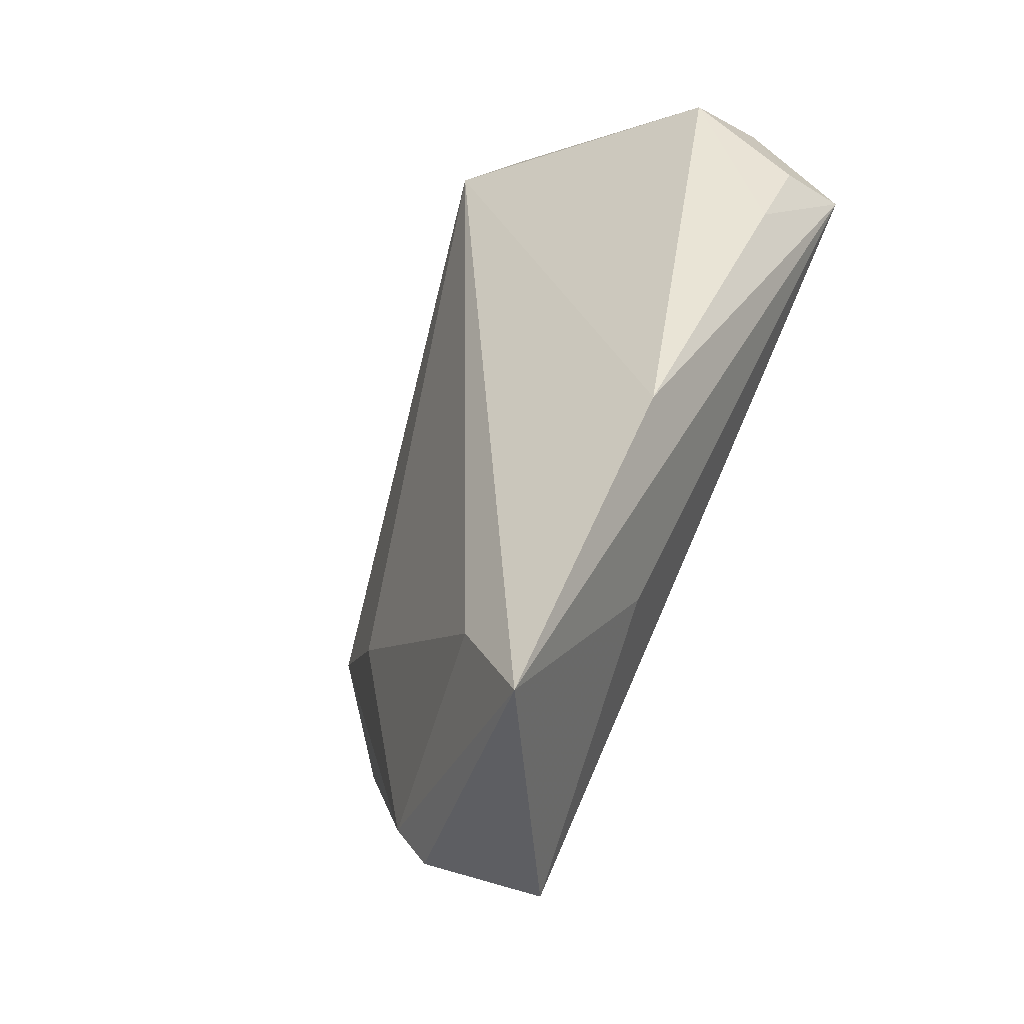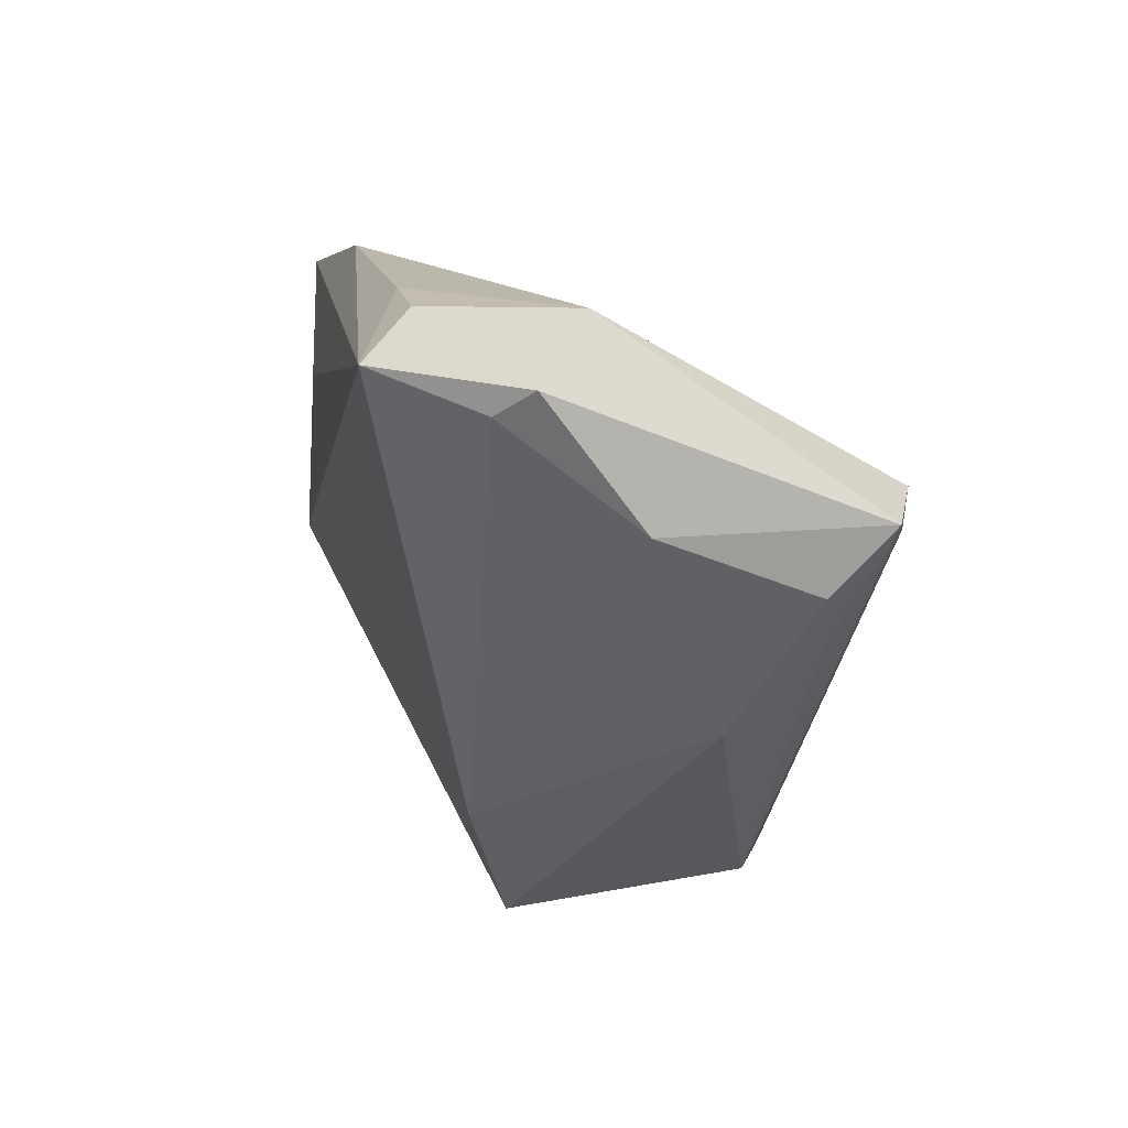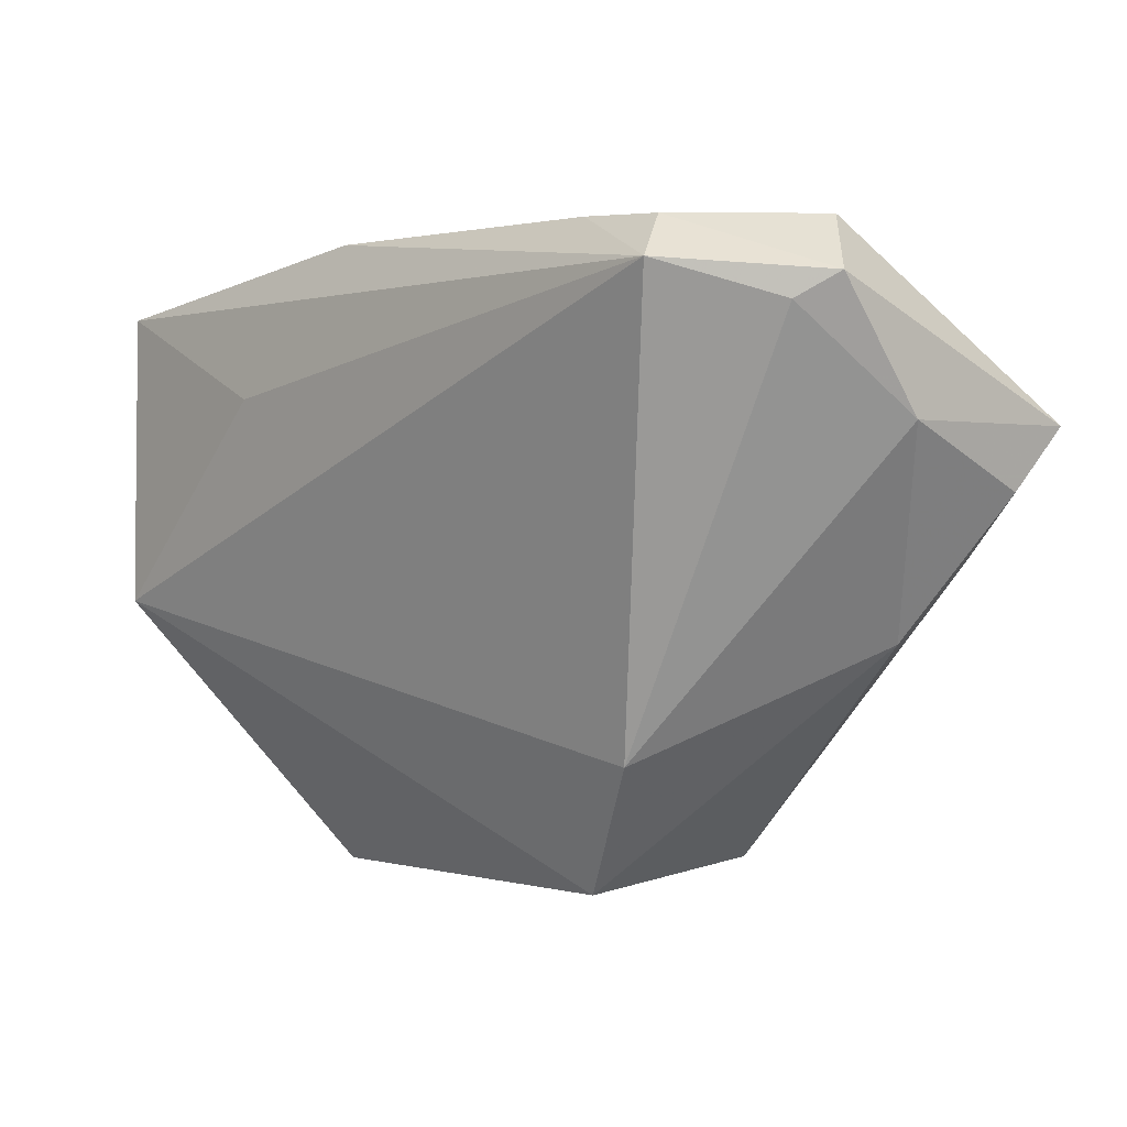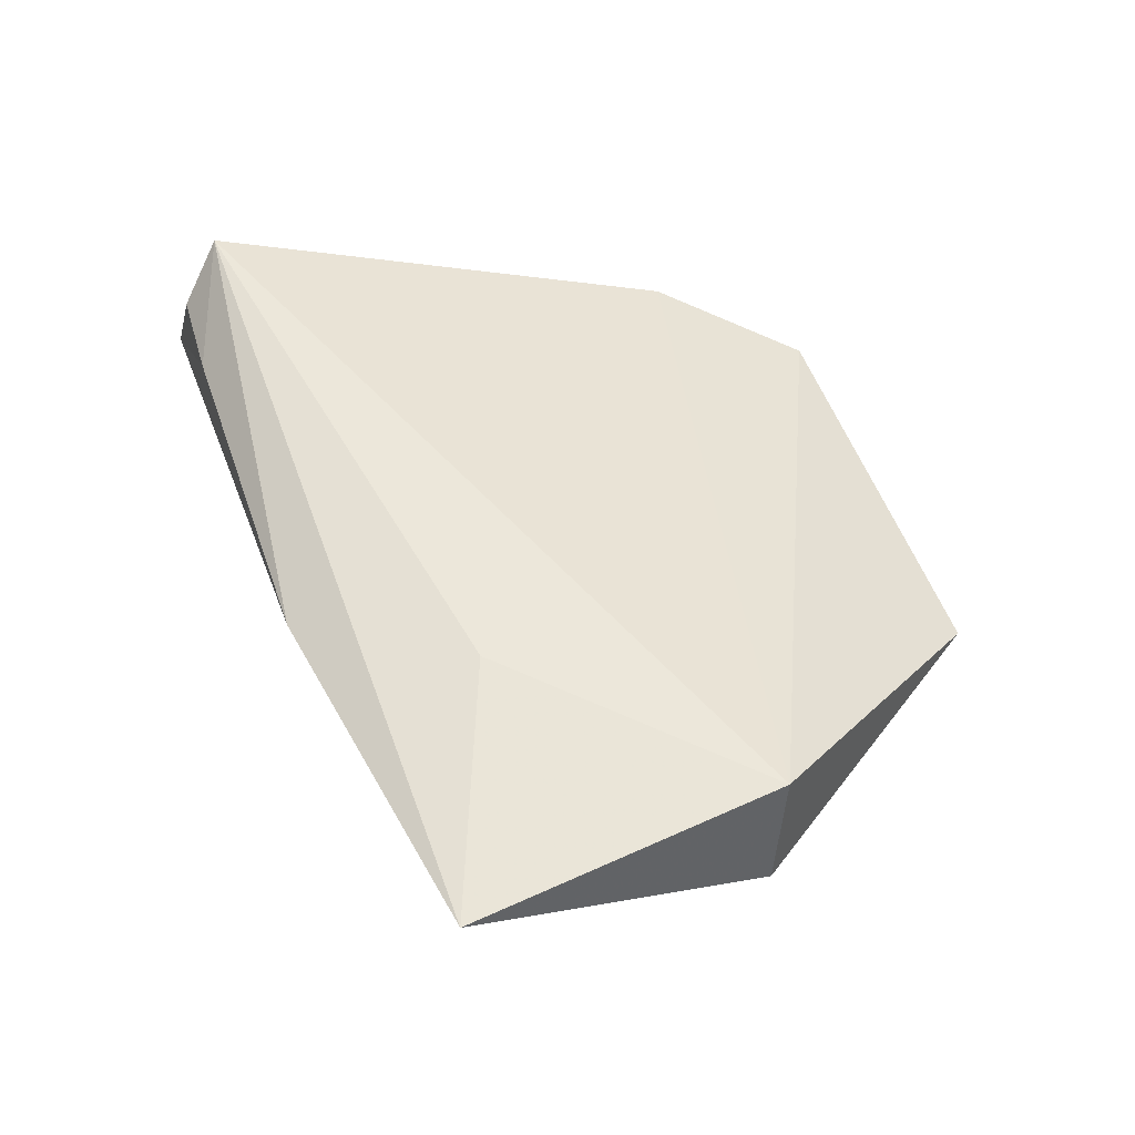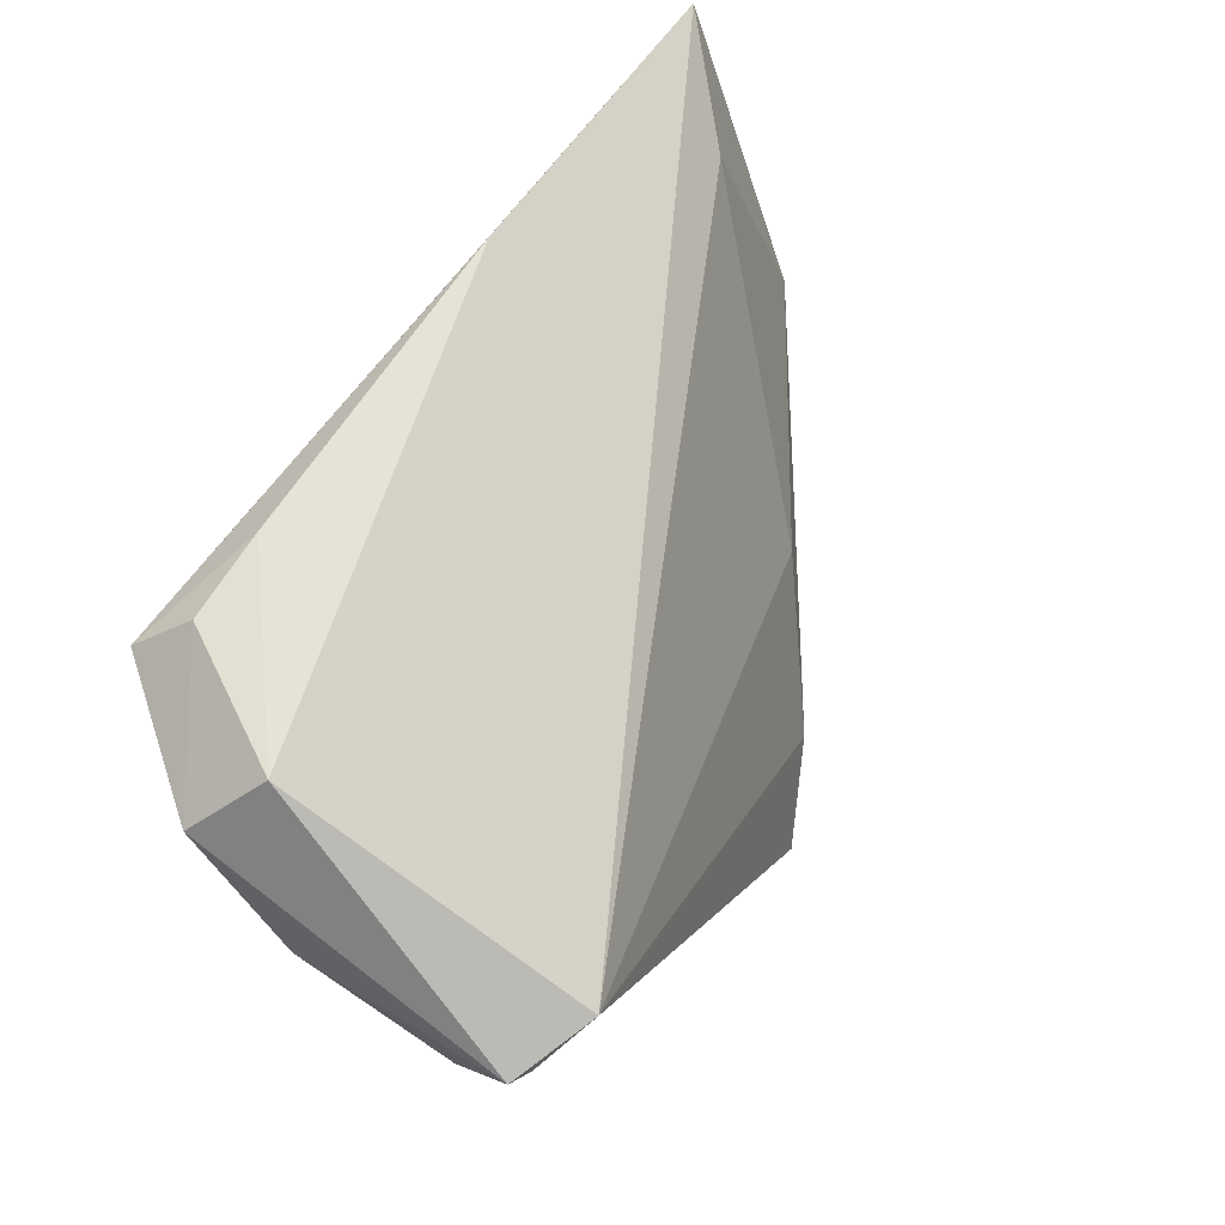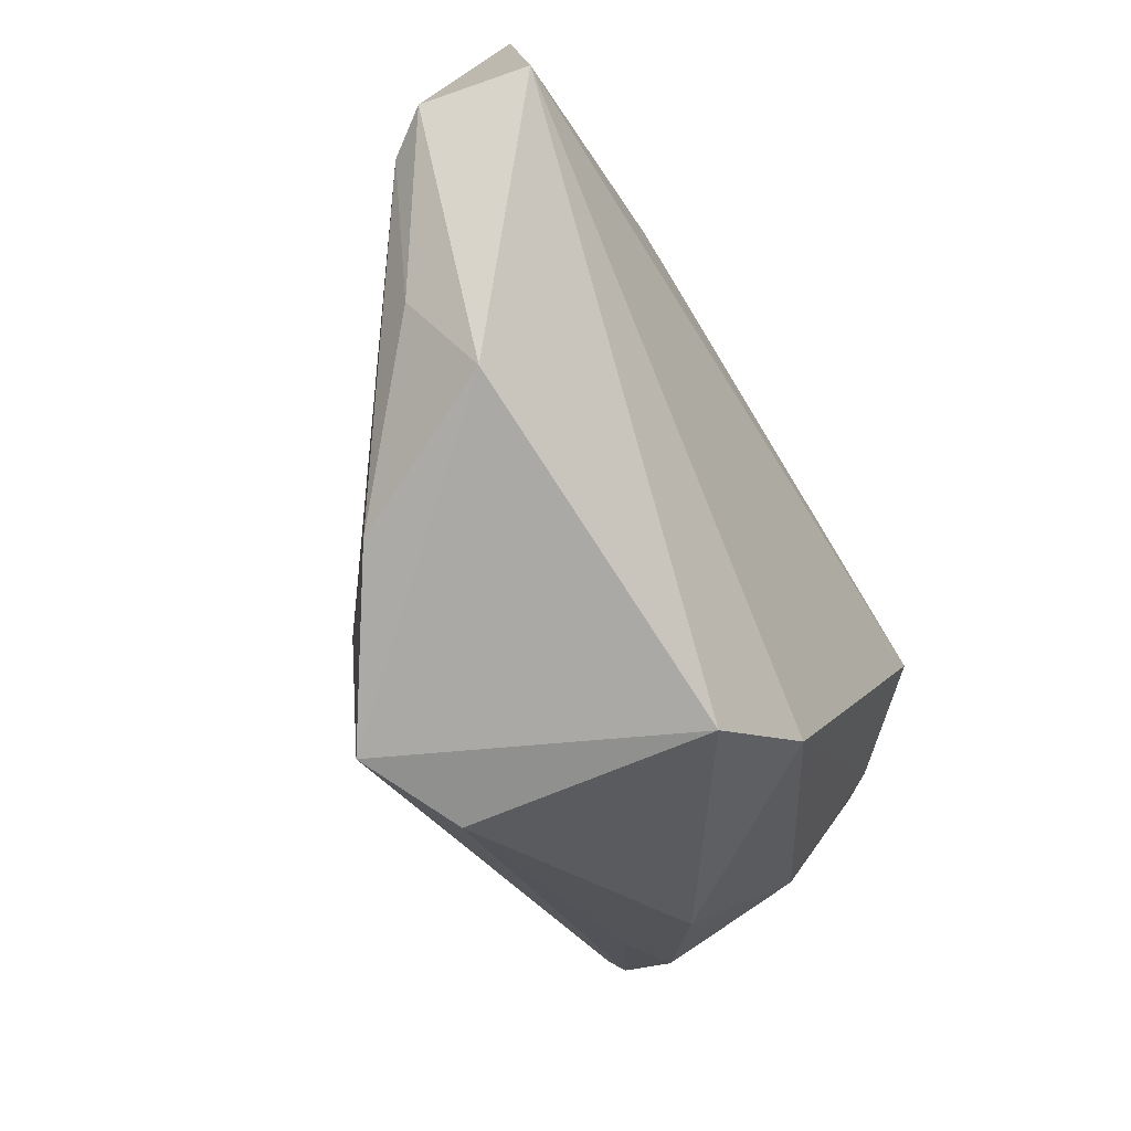
<metadata>
{"format":"obj","ext":"obj","renderer":"f3d","projection":"perspective","resolution":1024,"background":"white","views":[{"elev":43.0,"azim":-65.7,"up":"+Y"},{"elev":12.5,"azim":80.1,"up":"+Y"},{"elev":-0.2,"azim":47.7,"up":"+Y"},{"elev":53.7,"azim":-110.4,"up":"+Z"},{"elev":61.2,"azim":123.1,"up":"+Y"},{"elev":-75.5,"azim":-58.8,"up":"+Y"}]}
</metadata>
<code>
v 0.0453 0.03568 0.001587
v 0.05197 0.01418 -0.02892
v -0.03532 -0.03932 0.004064
v 0.023 -0.02363 0.0111
v -0.0057 -0.03932 -0.02981
v 0.007435 -0.03765 -0.02458
v -0.01542 -0.02946 -0.02509
v 0.04274 -0.0008914 -0.02382
v -0.02704 -0.01061 -0.01492
v 0.05231 0.01379 -0.003345
v 0.04931 0.01315 -0.0299
v 0.0117 -0.03932 0.005265
v 0.02445 0.03594 0.01845
v 0.04193 0.01613 -0.03283
v 0.0392 0.02977 0.02391
v 0.04841 0.02558 0.01187
v -0.0435 -0.02399 -0.0009436
v 0.04109 -0.01024 -0.01362
v -0.01691 0.0371 0.01925
v -0.05643 -0.004756 0.00434
v -0.04843 0.02372 0.009898
v 0.05183 0.0286 0.007812
v -0.06015 0.03131 0.02117
v -0.06031 -0.003657 0.009809
v 0.05112 0.00661 -0.02168
v -0.05747 -0.005955 0.02328
v -0.0258 -0.03877 -0.01617
v 0.03545 0.03514 0.01811
v -0.03135 0.01911 0.02391
f 3 5 12
f 21 23 14
f 2 1 22
f 14 1 2
f 10 2 22
f 25 2 10
f 12 5 6
f 5 3 27
f 14 23 19
f 19 1 14
f 23 15 19
f 29 15 23
f 24 23 20
f 23 21 20
f 9 21 14
f 9 20 21
f 11 5 14
f 14 2 11
f 11 6 5
f 2 6 11
f 25 10 18
f 12 6 18
f 12 18 4
f 4 18 10
f 8 2 25
f 8 6 2
f 25 18 8
f 8 18 6
f 17 3 24
f 17 27 3
f 24 20 17
f 17 20 27
f 22 1 28
f 28 15 22
f 26 23 24
f 26 29 23
f 24 3 26
f 26 3 12
f 12 4 26
f 15 29 26
f 26 4 15
f 14 5 7
f 7 9 14
f 20 9 7
f 5 27 7
f 27 20 7
f 22 15 16
f 15 4 16
f 16 10 22
f 16 4 10
f 13 19 15
f 15 28 13
f 1 19 13
f 13 28 1

</code>
